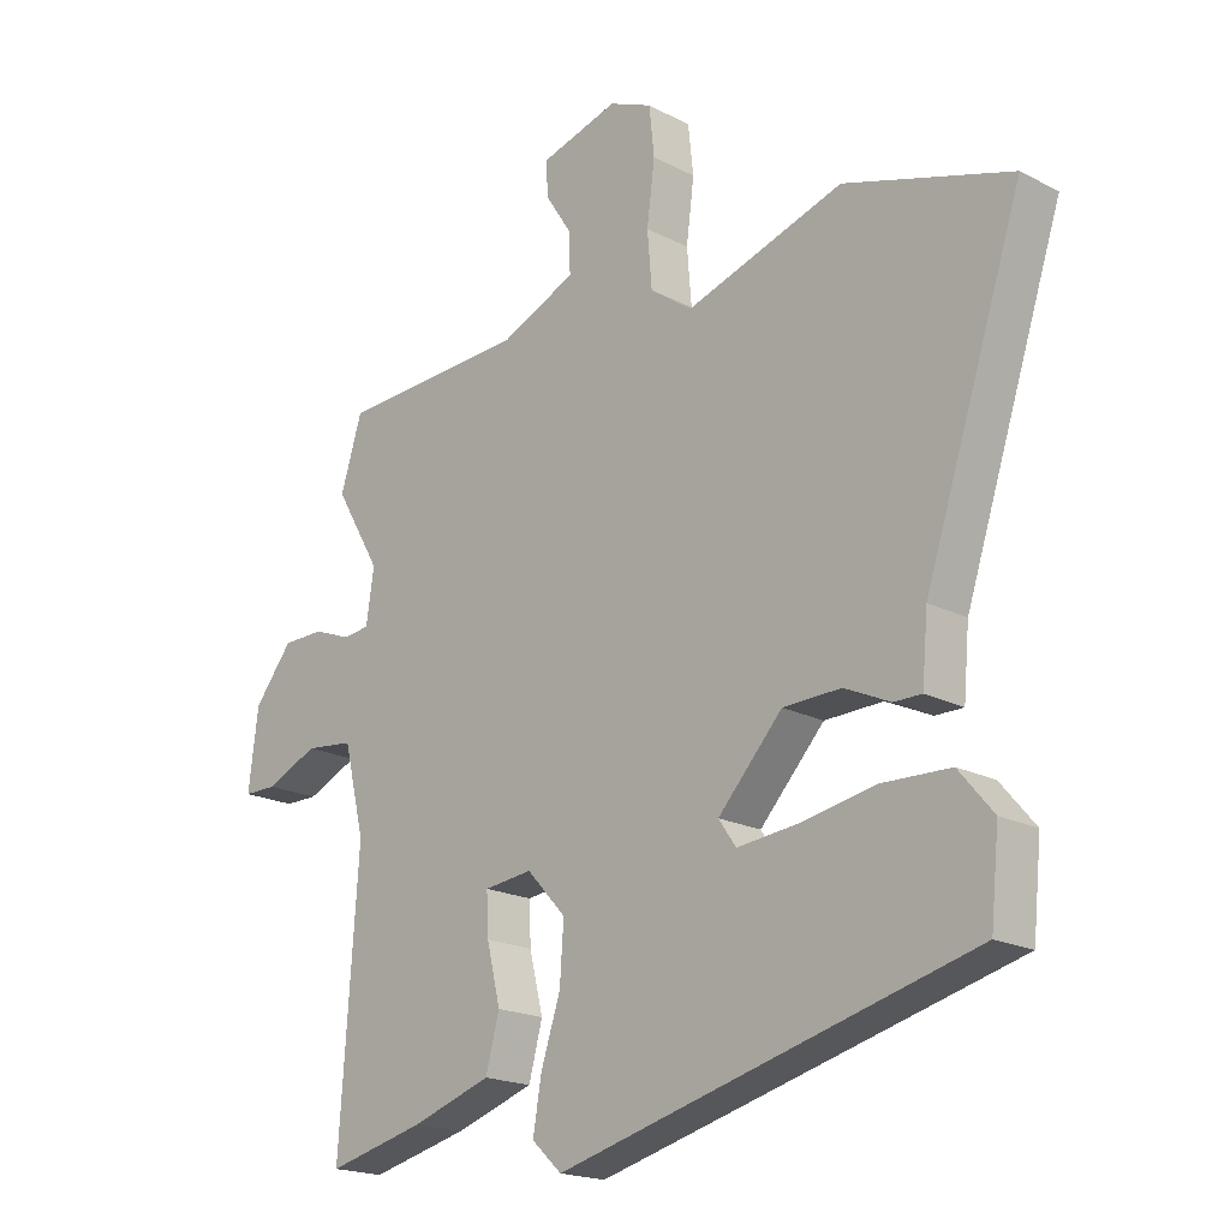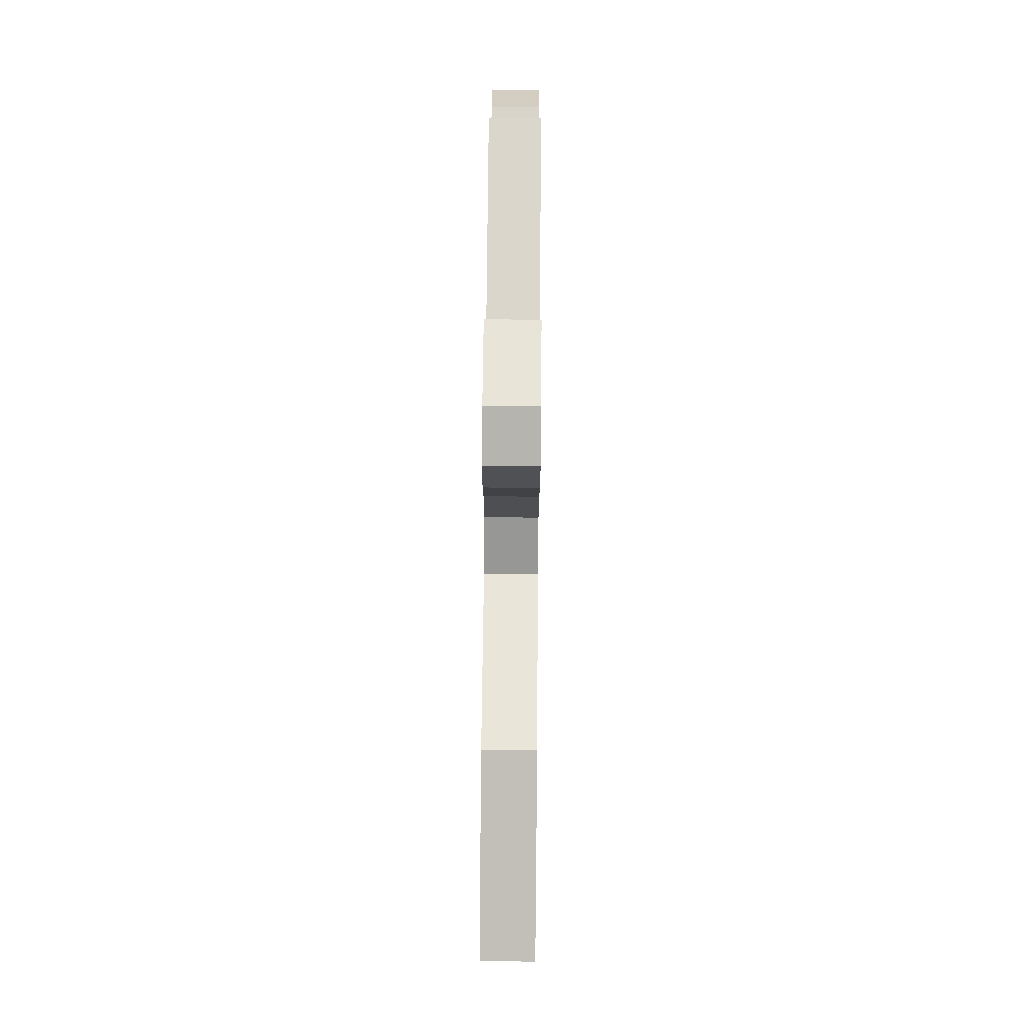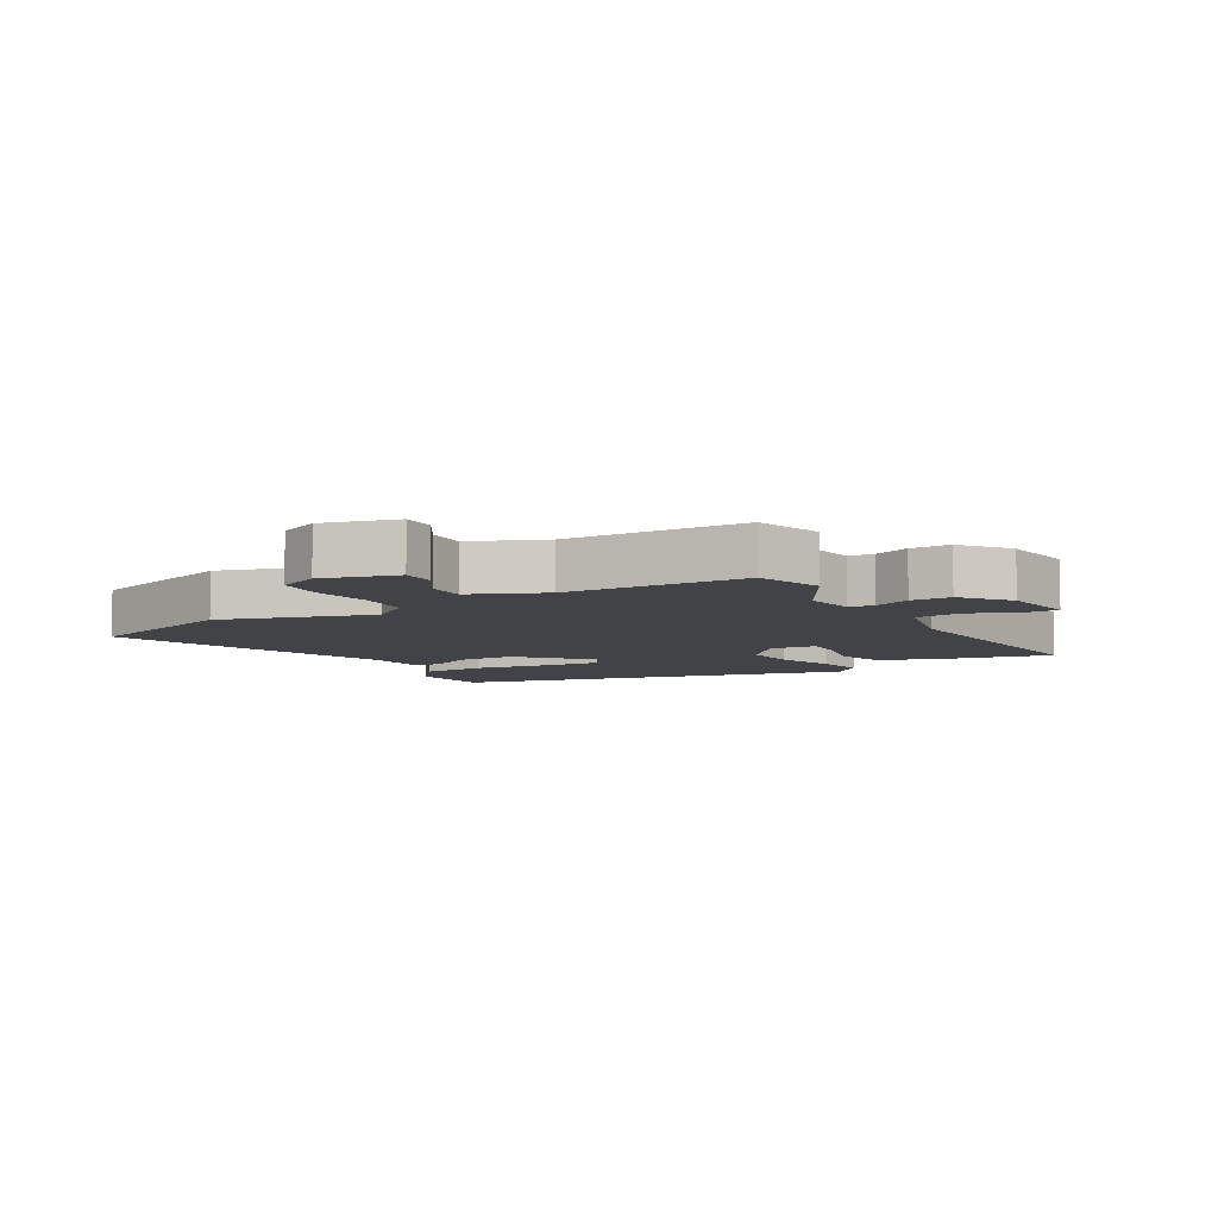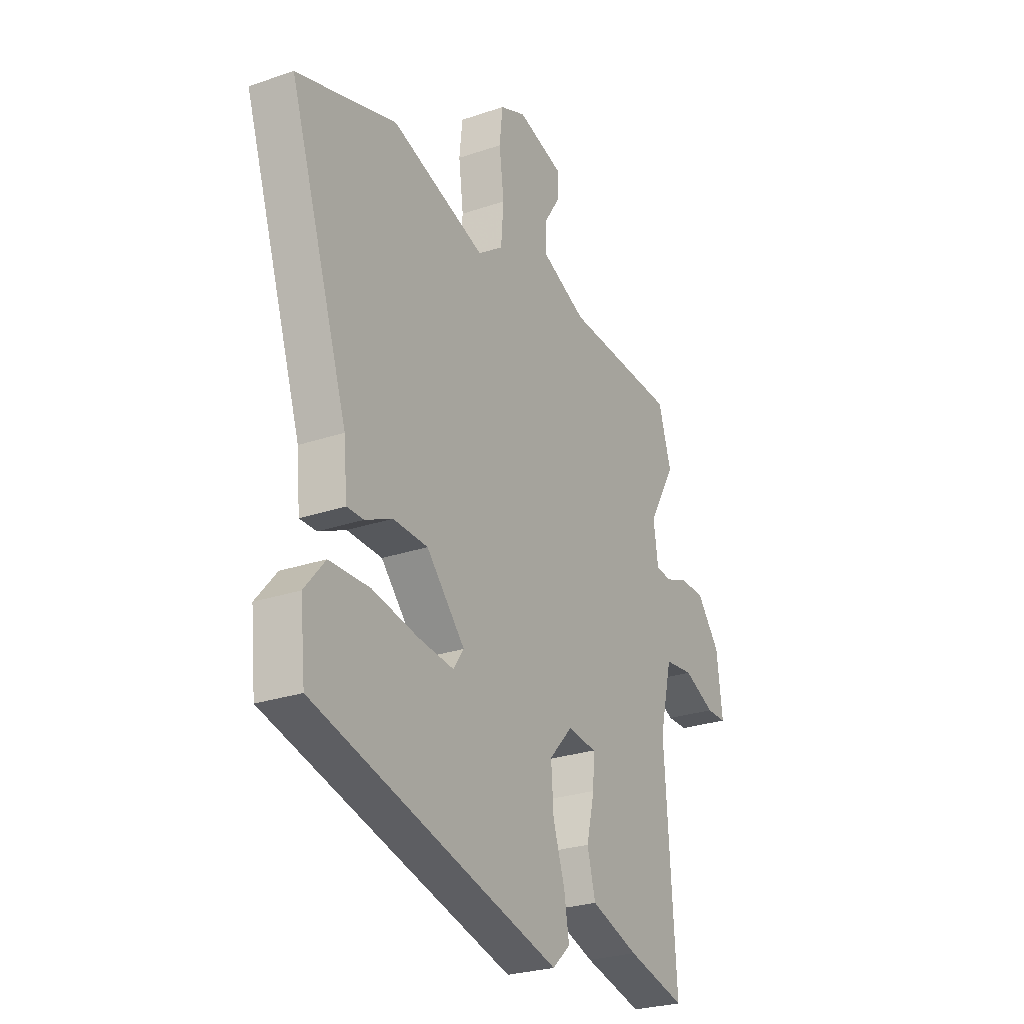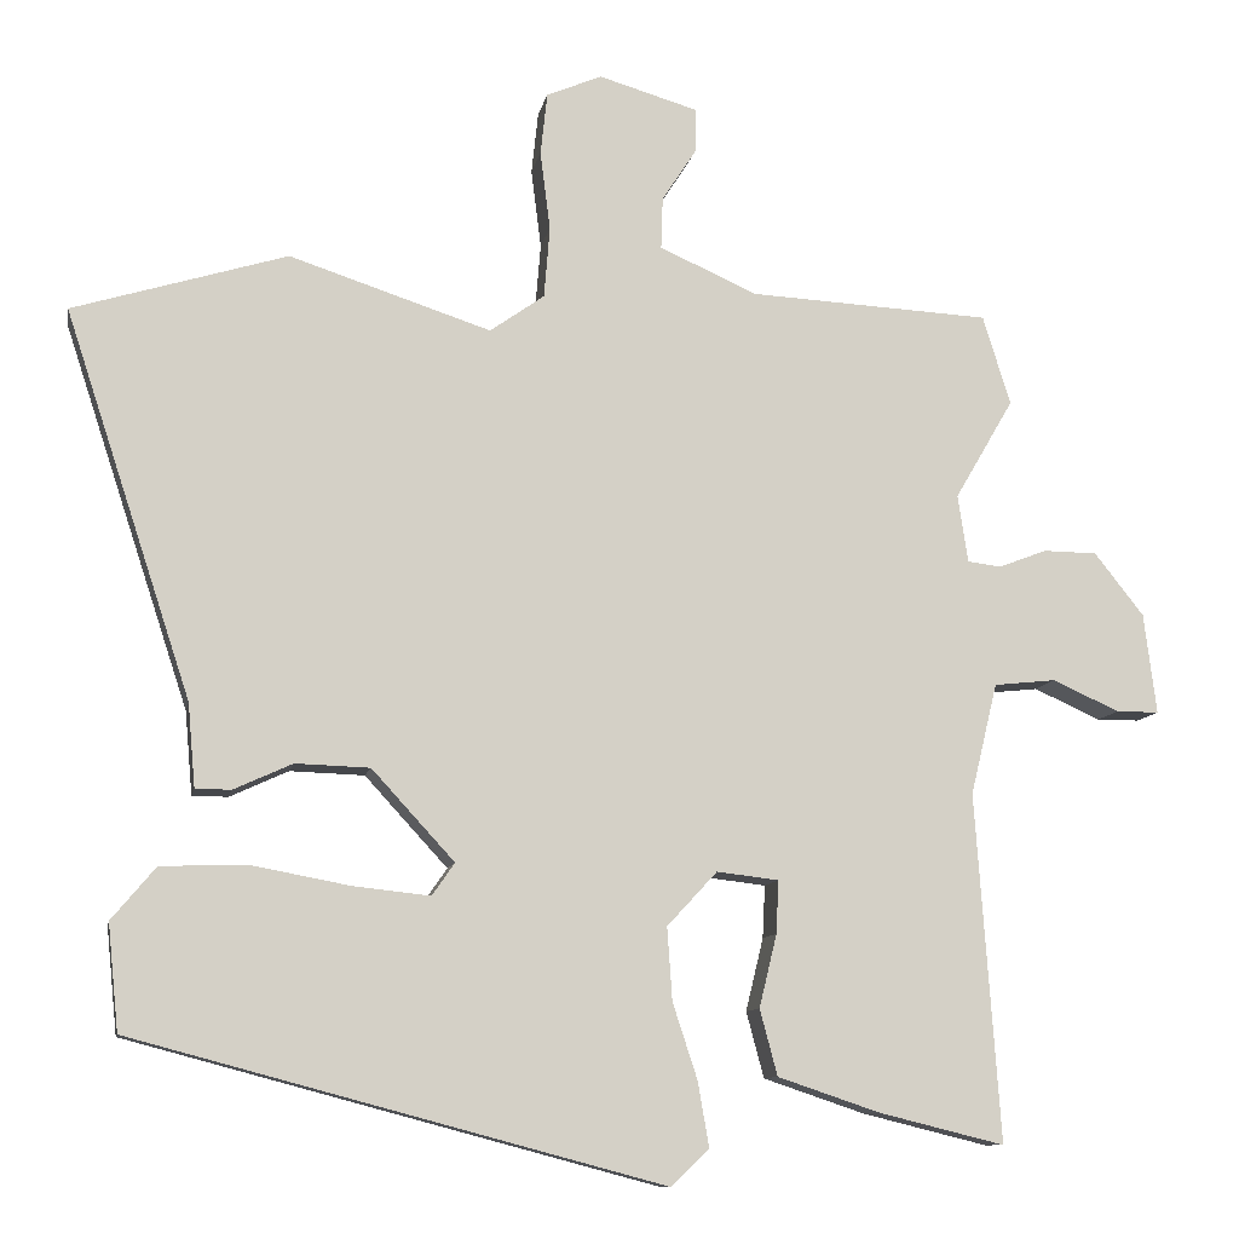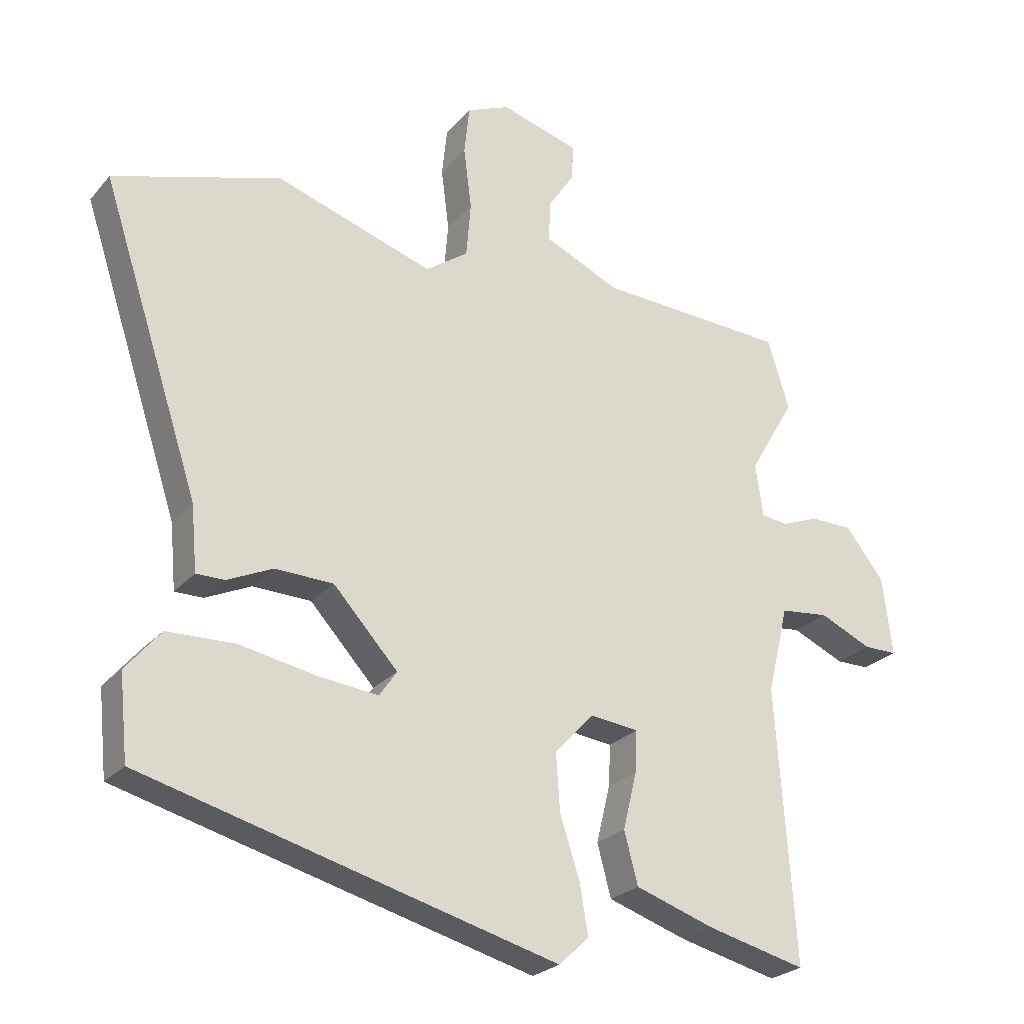
<metadata>
{"format":"obj","ext":"obj","renderer":"f3d","projection":"perspective","resolution":1024,"background":"white","views":[{"elev":-19.0,"azim":-134.7,"up":"+Z"},{"elev":76.6,"azim":-89.5,"up":"+Z"},{"elev":-7.5,"azim":31.1,"up":"+Y"},{"elev":-26.4,"azim":-61.7,"up":"+Z"},{"elev":-10.2,"azim":-10.6,"up":"+Z"},{"elev":-24.8,"azim":-30.3,"up":"+Z"}]}
</metadata>
<code>
v 0.499 0.07 -0.495
v 0.349 0.07 -0.458
v 0.227 0.07 -0.417
v 0.206 0.07 -0.338
v 0.227 0.07 -0.251
v 0.23 0.07 -0.188
v 0.156 0.07 -0.179
v 0.096 0.07 -0.244
v 0.102 0.07 -0.331
v 0.132 0.07 -0.423
v 0.145 0.07 -0.5
v 0.099 0.07 -0.543
v -0.534 0.07 -0.374
v -0.547 0.07 -0.247
v -0.494 0.07 -0.184
v -0.39 0.07 -0.181
v -0.273 0.07 -0.203
v -0.181 0.07 -0.213
v -0.154 0.07 -0.174
v -0.253 0.07 -0.066
v -0.342 0.07 -0.063
v -0.412 0.07 -0.095
v -0.455 0.07 -0.095
v -0.464 0.07 0.005
v -0.615 0.07 0.465
v -0.359 0.07 0.543
v -0.118 0.07 0.464
v -0.053 0.07 0.51
v -0.046 0.07 0.595
v -0.058 0.07 0.689
v -0.05 0.07 0.764
v 0.016 0.07 0.792
v 0.135 0.07 0.757
v 0.134 0.07 0.704
v 0.093 0.07 0.641
v 0.091 0.07 0.579
v 0.207 0.07 0.527
v 0.496 0.07 0.512
v 0.529 0.07 0.405
v 0.459 0.07 0.285
v 0.471 0.07 0.204
v 0.511 0.07 0.199
v 0.569 0.07 0.221
v 0.633 0.07 0.22
v 0.692 0.07 0.145
v 0.707 0.07 0.025
v 0.656 0.07 0.025
v 0.576 0.07 0.061
v 0.502 0.07 0.053
v 0.47 0.07 -0.08
v 0.499 0 -0.495
v 0.349 0 -0.458
v 0.227 0 -0.417
v 0.206 0 -0.338
v 0.227 0 -0.251
v 0.23 0 -0.188
v 0.156 0 -0.179
v 0.096 0 -0.244
v 0.102 0 -0.331
v 0.132 0 -0.423
v 0.145 0 -0.5
v 0.099 0 -0.543
v -0.534 0 -0.374
v -0.547 0 -0.247
v -0.494 0 -0.184
v -0.39 0 -0.181
v -0.273 0 -0.203
v -0.181 0 -0.213
v -0.154 0 -0.174
v -0.253 0 -0.066
v -0.342 0 -0.063
v -0.412 0 -0.095
v -0.455 0 -0.095
v -0.464 0 0.005
v -0.615 0 0.465
v -0.359 0 0.543
v -0.118 0 0.464
v -0.053 0 0.51
v -0.046 0 0.595
v -0.058 0 0.689
v -0.05 0 0.764
v 0.016 0 0.792
v 0.135 0 0.757
v 0.134 0 0.704
v 0.093 0 0.641
v 0.091 0 0.579
v 0.207 0 0.527
v 0.496 0 0.512
v 0.529 0 0.405
v 0.459 0 0.285
v 0.471 0 0.204
v 0.511 0 0.199
v 0.569 0 0.221
v 0.633 0 0.22
v 0.692 0 0.145
v 0.707 0 0.025
v 0.656 0 0.025
v 0.576 0 0.061
v 0.502 0 0.053
v 0.47 0 -0.08
f 45 46 47 48
f 45 48 49
f 42 43 44 45
f 41 42 45 49
f 37 38 39 40
f 36 37 40 41
f 32 33 34 35
f 32 35 36
f 29 30 31 32
f 28 29 32 36
f 27 28 36 41
f 24 25 26 27
f 21 22 23 24
f 20 21 24 27
f 19 20 27 41
f 14 15 16 17
f 14 17 18
f 13 14 18
f 12 13 18
f 9 10 11 12
f 8 9 12 18
f 7 8 18 19
f 2 3 4 5
f 50 1 2 5
f 50 5 6
f 49 50 6 7
f 7 19 41 49
f 98 97 96 95
f 99 98 95
f 95 94 93 92
f 99 95 92 91
f 90 89 88 87
f 91 90 87 86
f 85 84 83 82
f 86 85 82
f 82 81 80 79
f 86 82 79 78
f 91 86 78 77
f 77 76 75 74
f 74 73 72 71
f 77 74 71 70
f 91 77 70 69
f 67 66 65 64
f 68 67 64
f 68 64 63
f 68 63 62
f 62 61 60 59
f 68 62 59 58
f 69 68 58 57
f 55 54 53 52
f 55 52 51 100
f 56 55 100
f 57 56 100 99
f 99 91 69 57
f 1 51 52 2
f 2 52 53 3
f 3 53 54 4
f 4 54 55 5
f 5 55 56 6
f 6 56 57 7
f 7 57 58 8
f 8 58 59 9
f 9 59 60 10
f 10 60 61 11
f 11 61 62 12
f 12 62 63 13
f 13 63 64 14
f 14 64 65 15
f 15 65 66 16
f 16 66 67 17
f 17 67 68 18
f 18 68 69 19
f 19 69 70 20
f 20 70 71 21
f 21 71 72 22
f 22 72 73 23
f 23 73 74 24
f 24 74 75 25
f 25 75 76 26
f 26 76 77 27
f 27 77 78 28
f 28 78 79 29
f 29 79 80 30
f 30 80 81 31
f 31 81 82 32
f 32 82 83 33
f 33 83 84 34
f 34 84 85 35
f 35 85 86 36
f 36 86 87 37
f 37 87 88 38
f 38 88 89 39
f 39 89 90 40
f 40 90 91 41
f 41 91 92 42
f 42 92 93 43
f 43 93 94 44
f 44 94 95 45
f 45 95 96 46
f 46 96 97 47
f 47 97 98 48
f 48 98 99 49
f 49 99 100 50
f 50 100 51 1

</code>
